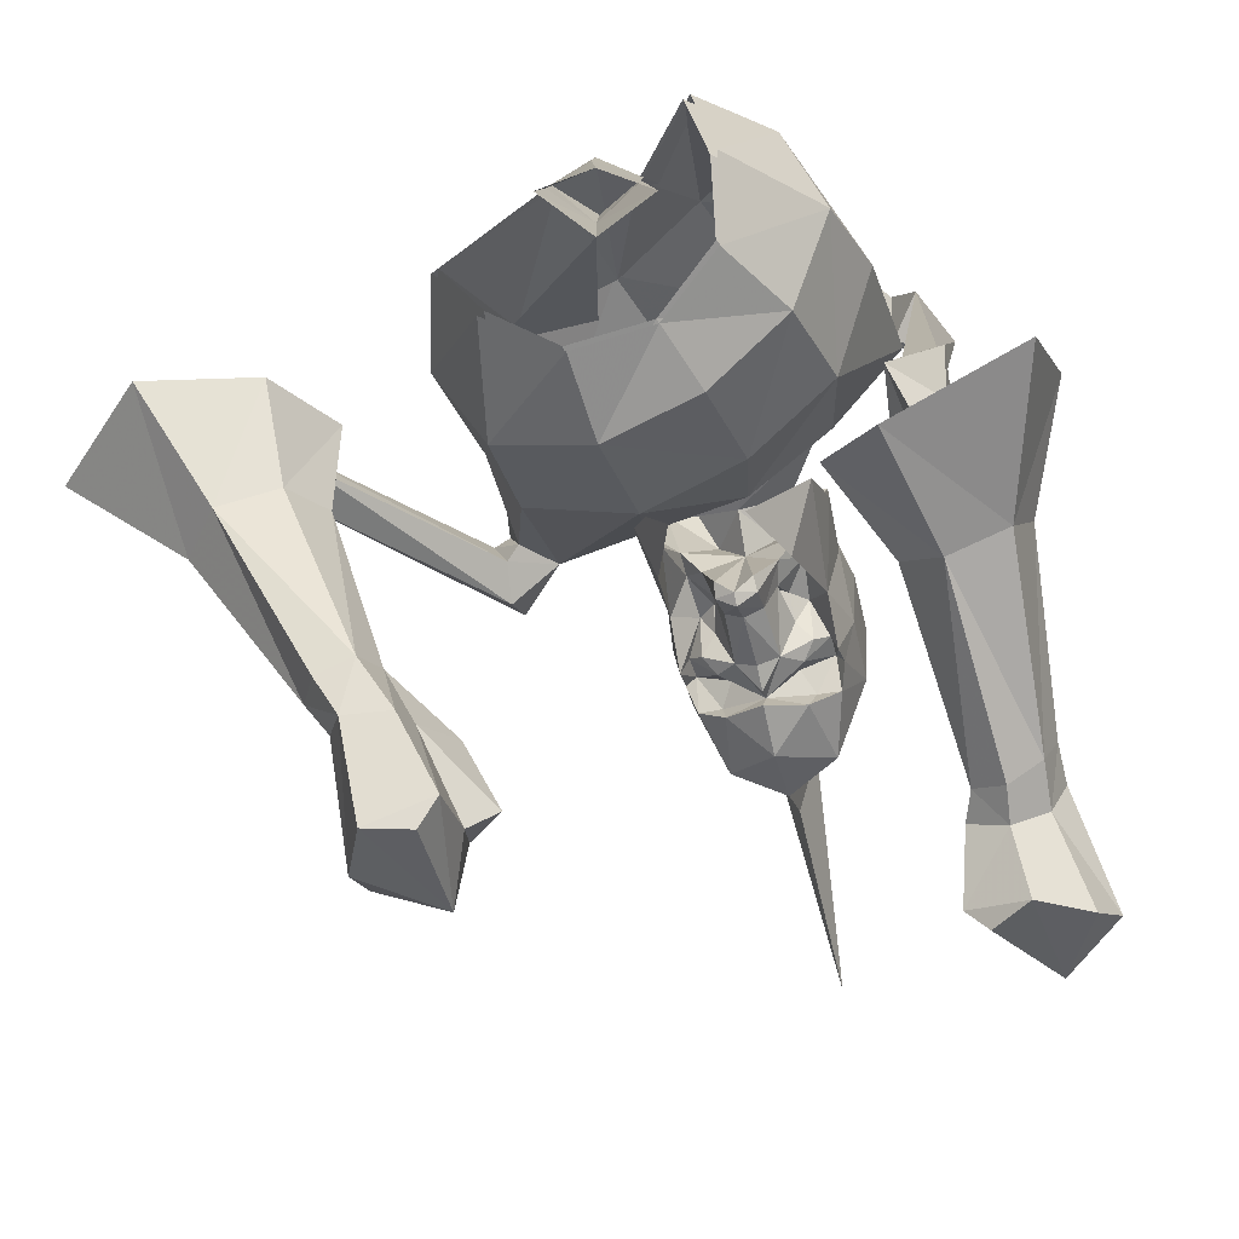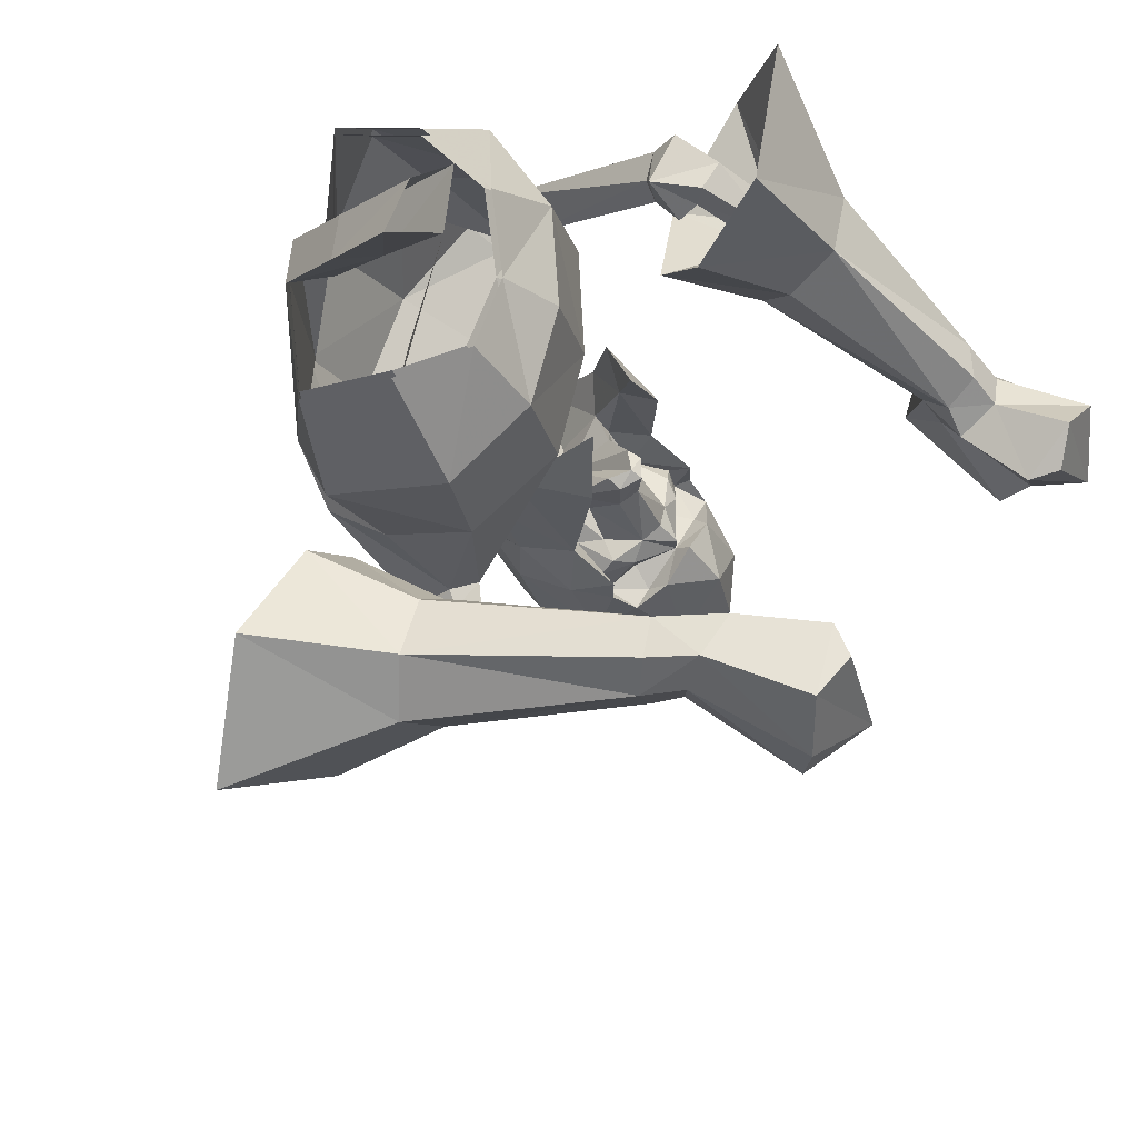
<metadata>
{"format":"obj","ext":"obj","renderer":"f3d","projection":"perspective","resolution":1024,"background":"white","views":[{"elev":-23.3,"azim":-168.4,"up":"+Z"},{"elev":65.8,"azim":125.8,"up":"+Y"}]}
</metadata>
<code>
g huohun
v 9.196 -9.15 37.21
v 5.64 -1.71 40
v 10.56 0.0426 35.37
v -1.778 -7.522 28.65
v 3.246 -7.888 26.6
v 4.034 -2.64 27.56
v -0.794 -2.26 29.44
v 0.7127 0.4135 31.54
v 4.673 1.079 30.29
v 8.335 -8.22 27.57
v 8.707 -3.34 28.41
v 4.69 -10.69 40.14
v 3.827 -1.63 40.94
v 11.91 -5.107 33.26
v 10.43 -9.495 31.22
v 7.951 1.901 31.94
v 3.104 -7.846 26.35
v 3.873 -13.16 27.89
v -1.029 -12.94 29.19
v -1.921 -7.48 28.4
v 9.501 -16.85 28.24
v 8.694 -15.63 34.29
v 4.778 -18.23 30.92
v 3.188 1.207 36.12
v 2.37 5.044 33.1
v 4.67 6.826 34.55
v 5.22 2.299 37.48
v 4.832 -10.73 40.39
v 3.143 -15.56 38.71
v 9.339 -9.192 37.46
v 8.347 -14.78 27.41
v 10.89 0.01001 35.18
v 5.876 -1.513 40.04
v 0.1561 -19.26 33.55
v 5.22 2.299 37.48
v 3.16 2.35 38.59
v 3.819 -1.481 41.19
v -0.9369 -2.217 29.19
v 3.891 -2.598 27.31
v 0.5698 0.4557 31.29
v 4.504 1.118 29.99
v 9.038 -3.373 28.22
v 8.666 -8.252 27.38
v 4.67 6.826 34.55
v 1.962 7.12 35.17
v 10.84 -11.08 34.57
v 10.94 -15.47 29.34
v 9.991 -13.32 27.95
v 5.876 -1.513 40.04
v 3.812 -2.368 38.72
v 10.77 -9.527 31.03
v 12.24 -5.139 33.06
v 4.778 -18.23 30.92
v 3.191 -15.77 29.69
v 9.501 -16.85 28.24
v 8.281 1.868 31.74
v -0.08269 -19.3 30.32
v 1.282 -18.54 29.23
v 2.311 -18.18 31.08
v 0.03124 -18.96 31.74
v 1.282 -18.54 29.23
v -0.1843 -17.31 28.17
v -0.006096 -16.47 30.26
v 2.311 -18.18 31.08
v -1.029 -12.94 29.19
v 3.191 -15.77 29.69
v -0.408 -15.36 30.98
v 4.778 -18.23 30.92
v 4.778 -18.23 30.92
v 0.1561 -19.26 33.55
v 19.16 3.459 22.92
v 16.38 2.565 24.01
v 17.4 2.629 29.35
v 22.72 4.493 28.75
v 20.96 1.091 21.74
v 27.56 -0.5469 26.64
v 22.55 -6.486 24.51
v 18.99 -2.411 20.96
v 15.96 -2.315 22.39
v 17.11 -5.052 27.12
v 14.96 0.1642 23.9
v 15.17 -1.49 28.87
v 10.94 -15.47 29.34
v 9.501 -16.85 28.24
v 10.57 -17.23 26
v 19.3 -2.647 30.17
v 18.8 -3.769 29.38
v 19.82 -4.958 28.68
v 21.4 -3.778 28.85
v 17.82 -3.641 28.42
v 17.95 -1.658 28.27
v 19.86 -2.827 26.69
v 18.83 -4.632 27.3
v 21.14 -1.591 27.35
v 20.05 -0.8635 28.3
v 18.83 -4.632 27.3
v 17.95 -1.658 28.27
v 17.82 -3.641 28.42
v 19.86 -2.827 26.69
v 18.96 -1.472 27.97
v 19.77 -2.475 27.13
v 19.77 -2.475 27.13
v 18.96 -1.472 27.97
v 10.59 -14.57 25.44
v 10.57 -13.42 27.16
v 10.59 -14.57 25.44
v 8.347 -14.78 27.41
v 9.991 -13.32 27.95
v 8.347 -14.78 27.41
v 10.57 -13.42 27.16
v 11.62 -15.11 28.72
v 9.991 -13.32 27.95
v 17.61 -0.2114 24.57
v 18.42 -1.241 23.64
v 18.74 0.4684 24.57
v 17.61 -0.2114 24.57
v 19.5 -0.1776 23.79
v 18.42 -1.241 23.64
v 18.42 -1.241 23.64
v 17.11 -5.052 27.12
v 22.55 -6.486 24.51
v 17.61 -0.2114 24.57
v 18.74 0.4684 24.57
v 17.4 2.629 29.35
v 15.17 -1.49 28.87
v 19.5 -0.1776 23.79
v 27.56 -0.5469 26.64
v 22.72 4.493 28.75
v 4.198 -4.022 34.28
v 8.19 -1.017 31.89
v 2.37 5.044 33.1
v 11.14 0.7381 12.84
v 10.07 -1.339 10.48
v 13 1.345 12.49
v 7.063 0.7985 9.463
v 8.883 0.5022 12.77
v 10.07 3.373 12.5
v 11.55 3.06 15.13
v 12.14 5.067 14.96
v 10.29 5.596 12.26
v 10.07 3.373 12.5
v 13.51 3.752 12.11
v 12.61 0.3503 6.6
v 12.6 5.672 12.18
v 12.71 3.124 6.316
v 11.48 6.168 7.219
v 11.14 0.7381 12.84
v 11.94 1.311 14.7
v 8.883 0.5022 12.77
v 13.9 5.194 14.14
v 8.293 5.943 8.465
v 10.29 5.596 12.26
v 12.6 5.672 12.18
v 11.48 6.168 7.219
v 10.98 0.2138 9.218
v 9.058 0.5339 5.412
v 12.71 3.124 6.316
v 12.61 0.3503 6.6
v 9.058 0.5339 5.412
v 14.01 1.155 13.51
v 13 1.345 12.49
v 12.6 5.672 12.18
v 14.78 3.359 13.68
v 13.51 3.752 12.11
v 8.148 2.591 8.174
v 9.143 6.029 7.044
v 8.607 -0.01273 8.495
v 9.143 6.029 7.044
v 9.143 6.029 7.044
v 11.48 6.168 7.219
v -1.081 -30.65 21.14
v -1.906 -35.68 11.88
v 0.08931 -27.57 21.65
v 3.619 -24.16 23.42
v 3.907 -25.81 26.87
v 2.481 -28.35 26.37
v 1.929 -26.69 22.17
v 3.163 -26.76 28.7
v 3.518 -23.34 30.1
v -0.1282 -24.08 31.56
v -0.3364 -27.35 29.99
v 3.55 -20.94 30.64
v -0.02103 -21.8 32.13
v -1.099 -23.77 18.24
v -1.165 -26.86 18.54
v 4.241 -22.1 28.08
v 3.965 -20.57 24.96
v 3.242 -19.93 22.8
v 3.229 -18.32 22.78
v 4.098 -18.94 28.12
v 4.065 -19.53 31.76
v 0.1169 -21.04 33.71
v 2.762 -20.61 21.62
v -0.9425 -20.25 19
v 1.233 -19.41 20.82
v 1.651 -23.11 19.33
v 2.815 -20.56 23.49
v 1.039 -20.05 22.95
v 1.482 -18.7 22.74
v -0.7226 -19.37 21.65
v 1.564 -20.53 21.71
v 1.039 -20.05 22.95
v 2.815 -20.56 23.49
v 2.815 -20.56 23.49
v 2.915 -19.15 23.88
v 3.229 -18.32 22.78
v 3.242 -19.93 22.8
v -0.4258 -14.9 23.95
v 0.5459 -15.34 24.4
v -0.2802 -17.32 26.87
v 1.204 -16.37 25.8
v -0.6009 -17.57 22.6
v -0.4517 -18.58 25.02
v 0.5128 -17.89 22.92
v -0.6009 -17.57 22.6
v 0.5128 -17.89 22.92
v -0.6987 -18.44 21.61
v 2.173 -18.32 23.57
v -0.6009 -17.57 22.6
v -0.4258 -14.9 23.95
v 0.5128 -17.89 22.92
v 1.618 -15.4 26.67
v -0.1843 -17.31 28.17
v 2.742 -16.02 28.04
v -0.39 -13.13 23.75
v 0.663 -13.32 24.32
v 0.5459 -15.34 24.4
v -0.4258 -14.9 23.95
v 1.204 -16.37 25.8
v 1.477 -18.27 24.67
v 0.5459 -15.34 24.4
v 1.48 -17.85 26.03
v 0.6251 -13.07 25.08
v -0.3365 -12.8 24.35
v 1.204 -16.37 25.8
v 2.615 -16.93 27.22
v 1.48 -17.85 26.03
v 2.915 -19.15 23.88
v -0.7226 -19.37 21.65
v -0.3365 -12.8 24.35
v 0.6251 -13.07 25.08
v 1.618 -15.4 26.67
v 1.477 -18.27 24.67
v -0.4517 -18.58 25.02
v -0.2802 -17.32 26.87
v 1.48 -17.85 26.03
v 0.5128 -17.89 22.92
v 2.281 -18.66 25.77
v 1.477 -18.27 24.67
v 1.564 -20.53 21.71
v 2.762 -20.61 21.62
v 1.233 -19.41 20.82
v -0.7497 -18.31 20.86
v -0.7226 -19.37 21.65
v 2.815 -20.56 23.49
v 3.242 -19.93 22.8
v 3.414 -16.91 25.14
v 1.652 -7.086 25.34
v 4.377 -10.98 28.14
v 2.837 -10.84 24.47
v 4.55 -15.15 29.08
v 2.926 -12.22 26.68
v 1.652 -7.086 25.34
v 2.837 -10.84 24.47
v 4.55 -15.15 29.08
v 2.742 -16.02 28.04
v 4.377 -10.98 28.14
v -0.6582 -29.48 26.44
v 4.065 -19.53 31.76
v -0.7497 -18.31 20.86
v 2.281 -18.66 25.77
v 3.414 -16.91 25.14
v 1.282 -18.54 29.23
v 1.282 -18.54 29.23
v -0.08269 -19.3 30.32
v 0.1169 -21.04 33.71
v 2.615 -16.93 27.22
v 2.742 -16.02 28.04
v 0.2309 -8.266 42.5
v -0.6785 1.15 42
v 2.015 -2.206 40.18
v -4.765 -1.773 32.75
v -5.989 -6.978 32.04
v -2.157 1.752 34.31
v -6.34 -1.857 37.28
v -7.601 -6.649 36.97
v -5.61 -7.914 40.68
v -3.9 -3.549 42.58
v -2.158 2.897 37.9
v -6.132 -6.936 31.79
v -5.173 -12.39 32.06
v -8.235 -16.29 38.34
v -3.724 -17.76 35.35
v -2.45 -15.13 40.35
v -0.4269 5.801 34.57
v 1.087 1.733 37.7
v 0.3738 -8.308 42.75
v -8.417 -14.23 36.92
v 1.741 -2.079 40.25
v -1.009 1.182 42.19
v 1.087 1.733 37.7
v -4.908 -1.731 32.5
v -2.326 1.791 34.02
v -6.671 -1.825 37.48
v -7.932 -6.617 37.16
v -0.4269 5.801 34.57
v -4.286 -9.793 41.55
v -7.882 -14.9 40.11
v -8.007 -13.95 37.19
v 1.741 -2.079 40.25
v -4.231 -3.516 42.77
v -5.941 -7.881 40.88
v -3.724 -17.76 35.35
v -4.073 -15.31 33.36
v -8.235 -16.29 38.34
v -2.489 2.929 38.09
v -2.272 -18.05 31.41
v -1.546 -18.46 29.44
v -1.546 -18.46 29.44
v -2.272 -18.05 31.41
v -4.073 -15.31 33.36
v -3.724 -17.76 35.35
v -3.724 -17.76 35.35
v -10.91 -2.077 20.36
v -5.95 -1.203 24.81
v -8.795 -4.187 21.27
v -8.959 3.511 23.92
v -13.81 -2.432 21.68
v -15.5 3.683 27.16
v -16.15 -4.024 29.4
v -14.51 -6.045 23.48
v -11.6 -7.689 23.82
v -10.4 -6.31 29.09
v -8.959 -6.541 22.76
v -6.542 -5.213 27.22
v -7.882 -14.9 40.11
v -10.72 -16.63 38.28
v -8.235 -16.29 38.34
v -8.762 -1.821 29.58
v -10.94 -3.109 30.79
v -9.36 -3.047 30.11
v -11.43 -1.399 29.93
v -9.294 -4.265 29.46
v -11.46 -3.396 27.93
v -8.733 -3.521 27.7
v -11.06 -4.495 29.75
v -11.38 -1.397 27.32
v -9.772 -1.449 27.2
v -11.06 -4.495 29.75
v -9.294 -4.265 29.46
v -8.733 -3.521 27.7
v -11.46 -3.396 27.93
v -9.537 -2.723 27.26
v -11.01 -2.972 27.61
v -11.01 -2.972 27.61
v -9.537 -2.723 27.26
v -10.5 -15.35 36.97
v -8.941 -13.99 36.89
v -10.5 -15.35 36.97
v -8.417 -14.23 36.92
v -8.007 -13.95 37.19
v -8.417 -14.23 36.92
v -8.941 -13.99 36.89
v -9.25 -12.96 39.18
v -8.007 -13.95 37.19
v -10.37 -4.467 23.91
v -11.91 -4.776 24.22
v -10.81 -3.274 23.59
v -10.37 -4.467 23.91
v -12.06 -3.353 23.7
v -11.91 -4.776 24.22
v -11.91 -4.776 24.22
v -16.15 -4.024 29.4
v -10.4 -6.31 29.09
v -10.37 -4.467 23.91
v -5.95 -1.203 24.81
v -10.81 -3.274 23.59
v -6.542 -5.213 27.22
v -15.5 3.683 27.16
v -12.06 -3.353 23.7
v -8.959 3.511 23.92
v -13.55 -13.53 14.72
v -14.91 -12.48 13.73
v -14.12 -16.44 11.16
v -11.04 -15.8 8.974
v -11.39 -12.42 13.2
v -11.7 -14.75 15.24
v -11.29 -11.19 14.39
v -10.54 -10.95 11.72
v -10.95 -9.775 12.88
v -11.39 -12.42 13.2
v -14.25 -10.83 11.99
v -16.88 -13.76 8.077
v -12.52 -9.899 11.16
v -15.92 -11.21 7.469
v -13.33 -9.014 7.526
v -13.55 -13.53 14.72
v -11.7 -14.75 15.24
v -12.54 -11.98 15.5
v -12.55 -8.718 12.56
v -10.3 -10.61 7.732
v -12.52 -9.899 11.16
v -10.54 -10.95 11.72
v -13.33 -9.014 7.526
v -14.21 -15.11 5.825
v -14.68 -14.63 10.05
v -15.92 -11.21 7.469
v -14.21 -15.11 5.825
v -16.88 -13.76 8.077
v -14.7 -10.99 15.2
v -14.91 -12.48 13.73
v -12.52 -9.899 11.16
v -14.16 -9.199 13.78
v -14.25 -10.83 11.99
v -11.66 -13.69 7.862
v -11.47 -10.15 6.65
v -13 -15.85 8.656
v -11.47 -10.15 6.65
v -13.33 -9.014 7.526
v -11.47 -10.15 6.65
v -1.989 -27.51 21.81
v -5.022 -23.91 24.06
v -3.705 -28.18 26.83
v -4.898 -25.56 27.51
v -3.68 -26.53 22.58
v -3.948 -26.55 29.22
v -3.899 -23.12 30.65
v -3.717 -20.73 31.17
v -4.839 -21.84 28.74
v -4.936 -20.31 25.61
v -4.401 -18.1 23.34
v -4.501 -19.7 23.37
v -4.513 -18.69 28.75
v -3.981 -19.3 32.35
v -4.238 -20.41 22.13
v -3.617 -22.96 19.72
v -2.777 -19.3 21.12
v -4.014 -20.36 23.99
v -2.703 -18.58 23.05
v -2.31 -19.96 23.2
v -3.037 -20.4 22.05
v -4.014 -20.36 23.99
v -2.31 -19.96 23.2
v -4.014 -20.36 23.99
v -4.401 -18.1 23.34
v -3.976 -18.96 24.39
v -4.501 -19.7 23.37
v -1.344 -15.28 24.54
v -1.847 -16.29 26.03
v -1.673 -17.83 23.08
v -1.673 -17.83 23.08
v -3.242 -18.17 23.97
v -1.673 -17.83 23.08
v -2.075 -15.29 26.94
v -3.021 -15.85 28.46
v -1.344 -15.28 24.54
v -1.358 -13.26 24.46
v -1.847 -16.29 26.03
v -2.391 -18.16 24.95
v -1.344 -15.28 24.54
v -2.17 -17.74 26.3
v -1.195 -13.02 25.21
v -1.847 -16.29 26.03
v -2.17 -17.74 26.3
v -3.066 -16.76 27.64
v -3.976 -18.96 24.39
v -1.195 -13.02 25.21
v -2.075 -15.29 26.94
v -2.391 -18.16 24.95
v -2.17 -17.74 26.3
v -1.673 -17.83 23.08
v -3.047 -18.51 26.16
v -2.391 -18.16 24.95
v -3.037 -20.4 22.05
v -2.777 -19.3 21.12
v -4.238 -20.41 22.13
v -4.014 -20.36 23.99
v -4.501 -19.7 23.37
v -4.157 -16.7 25.7
v -1.831 -6.987 25.6
v -3.341 -10.66 24.92
v -4.335 -10.73 28.78
v -4.604 -14.89 29.75
v -3.186 -12.05 27.12
v -3.341 -10.66 24.92
v -1.831 -6.987 25.6
v -4.604 -14.89 29.75
v -3.021 -15.85 28.46
v -4.335 -10.73 28.78
v -3.981 -19.3 32.35
v -3.047 -18.51 26.16
v -4.157 -16.7 25.7
v -1.546 -18.46 29.44
v -1.546 -18.46 29.44
v -3.066 -16.76 27.64
v -3.021 -15.85 28.46
f 1 2 3
f 4 5 6
f 4 6 7
f 8 7 6
f 8 6 9
f 5 10 11
f 5 11 6
f 2 1 12
f 2 12 13
f 1 14 15
f 16 11 14
f 16 14 3
f 9 6 11
f 9 11 16
f 10 15 14
f 10 14 11
f 1 3 14
f 17 18 19
f 17 19 20
f 21 22 23
f 24 25 26
f 24 26 27
f 28 29 22
f 28 22 30
f 17 31 18
f 30 32 33
f 29 34 23
f 29 23 22
f 33 35 36
f 33 36 37
f 20 38 39
f 20 39 17
f 40 41 39
f 40 39 38
f 17 39 42
f 17 42 43
f 33 37 28
f 33 28 30
f 35 44 45
f 35 45 36
f 46 22 47
f 48 31 43
f 24 27 49
f 24 49 50
f 30 51 52
f 53 54 31
f 53 31 55
f 46 47 48
f 46 48 51
f 56 32 52
f 56 52 42
f 41 56 42
f 41 42 39
f 43 42 52
f 43 52 51
f 30 46 51
f 57 58 59
f 57 59 60
f 61 62 63
f 61 63 64
f 65 66 67
f 18 31 54
f 51 48 43
f 22 21 47
f 17 43 31
f 64 63 66
f 66 68 64
f 60 59 69
f 60 69 70
f 30 52 32
f 71 72 73
f 71 73 74
f 75 71 74
f 75 74 76
f 77 78 75
f 77 75 76
f 79 78 77
f 79 77 80
f 81 79 80
f 81 80 82
f 72 81 82
f 72 82 73
f 83 84 85
f 86 87 88
f 86 88 89
f 90 91 92
f 90 92 93
f 86 89 94
f 86 94 95
f 85 96 88
f 86 97 98
f 86 98 87
f 88 96 99
f 88 99 89
f 92 91 100
f 92 100 101
f 94 89 99
f 94 99 102
f 86 95 103
f 86 103 97
f 96 85 104
f 105 90 106
f 107 108 105
f 107 105 106
f 104 85 109
f 110 111 87
f 112 83 111
f 112 111 110
f 85 111 83
f 88 111 85
f 113 114 101
f 113 101 100
f 103 95 115
f 103 115 116
f 94 117 115
f 94 115 95
f 102 118 117
f 102 117 94
f 85 84 109
f 93 106 90
f 87 111 88
f 110 87 98
f 119 120 121
f 122 123 124
f 122 124 125
f 123 126 127
f 123 127 128
f 126 119 121
f 126 121 127
f 124 123 128
f 120 119 122
f 120 122 125
f 129 130 131
f 132 133 134
f 135 136 137
f 138 139 140
f 138 140 141
f 142 134 143
f 144 142 145
f 144 145 146
f 147 148 149
f 139 72 71
f 139 71 150
f 151 152 153
f 151 153 154
f 143 155 156
f 157 158 159
f 133 132 136
f 149 148 138
f 160 147 161
f 162 150 163
f 162 163 164
f 147 160 148
f 164 163 160
f 164 160 161
f 78 160 163
f 78 163 75
f 71 75 163
f 71 163 150
f 139 150 162
f 139 162 140
f 160 78 79
f 160 79 148
f 156 165 151
f 156 151 166
f 156 155 167
f 151 154 168
f 159 169 170
f 159 170 157
f 139 138 81
f 139 81 72
f 138 148 79
f 138 79 81
f 149 138 141
f 167 155 133
f 135 133 136
f 142 143 145
f 134 155 143
f 151 165 137
f 151 137 152
f 156 167 165
f 167 135 165
f 134 133 155
f 135 137 165
f 135 167 133
f 66 63 67
f 18 54 19
f 46 30 22
f 171 172 173
f 174 175 176
f 174 176 177
f 178 179 180
f 178 180 181
f 182 183 180
f 182 180 179
f 184 173 185
f 179 186 182
f 175 186 179
f 175 179 178
f 187 188 189
f 175 178 176
f 190 182 186
f 174 187 186
f 174 186 175
f 182 191 192
f 182 192 183
f 193 188 174
f 187 190 186
f 194 195 196
f 197 198 199
f 199 198 200
f 201 202 203
f 204 205 206
f 204 206 207
f 208 209 210
f 211 210 209
f 212 213 214
f 215 216 217
f 199 216 218
f 219 220 221
f 222 223 224
f 225 226 227
f 225 227 228
f 229 230 221
f 229 221 231
f 210 211 232
f 200 217 216
f 223 222 233
f 223 233 234
f 235 236 237
f 200 216 199
f 238 197 199
f 201 239 202
f 226 225 240
f 226 240 241
f 242 235 227
f 242 227 226
f 243 244 245
f 243 245 246
f 244 243 247
f 248 218 249
f 249 237 248
f 249 218 216
f 199 218 238
f 250 251 252
f 252 253 254
f 252 254 250
f 255 256 251
f 255 251 250
f 174 188 187
f 193 196 195
f 174 177 196
f 174 196 193
f 248 238 218
f 187 189 257
f 257 190 187
f 258 259 260
f 257 261 190
f 191 182 190
f 259 261 257
f 262 263 264
f 265 262 266
f 267 263 262
f 191 190 261
f 184 194 196
f 196 177 173
f 196 173 184
f 268 173 177
f 268 177 176
f 181 268 176
f 181 176 178
f 269 265 266
f 185 173 172
f 194 270 195
f 236 248 237
f 206 205 271
f 206 271 272
f 267 262 265
f 262 264 272
f 224 223 273
f 269 274 275
f 269 275 276
f 266 274 269
f 268 171 173
f 259 257 260
f 271 277 272
f 277 266 262
f 277 262 272
f 226 241 242
f 242 278 236
f 242 236 235
f 221 220 231
f 279 280 281
f 4 282 283
f 4 7 282
f 8 282 7
f 8 284 282
f 283 285 286
f 283 282 285
f 281 12 279
f 281 13 12
f 279 287 288
f 289 288 285
f 289 280 288
f 284 285 282
f 284 289 285
f 286 288 287
f 286 285 288
f 279 288 280
f 290 19 291
f 290 20 19
f 292 293 294
f 24 295 25
f 24 296 295
f 28 294 29
f 28 297 294
f 290 291 298
f 297 299 300
f 29 293 34
f 29 294 293
f 299 36 301
f 299 37 36
f 20 302 38
f 20 290 302
f 40 302 303
f 40 38 302
f 290 304 302
f 290 305 304
f 299 28 37
f 299 297 28
f 301 45 306
f 301 36 45
f 307 308 294
f 309 305 298
f 24 310 296
f 24 50 310
f 297 311 312
f 313 298 314
f 313 315 298
f 307 309 308
f 307 312 309
f 316 311 300
f 316 304 311
f 303 304 316
f 303 302 304
f 305 311 304
f 305 312 311
f 297 312 307
f 57 317 318
f 57 60 317
f 319 63 62
f 319 320 63
f 65 67 321
f 291 314 298
f 312 305 309
f 294 308 292
f 290 298 305
f 320 321 63
f 321 320 322
f 60 323 317
f 60 70 323
f 297 300 311
f 324 325 326
f 324 327 325
f 328 327 324
f 328 329 327
f 330 328 331
f 330 329 328
f 332 330 331
f 332 333 330
f 334 333 332
f 334 335 333
f 326 335 334
f 326 325 335
f 336 337 338
f 339 340 341
f 339 342 340
f 343 344 345
f 343 346 344
f 339 347 342
f 339 348 347
f 337 340 349
f 339 350 351
f 339 341 350
f 340 352 349
f 340 342 352
f 344 353 345
f 344 354 353
f 347 352 342
f 347 355 352
f 339 356 348
f 339 351 356
f 349 357 337
f 358 359 343
f 360 358 361
f 360 359 358
f 357 362 337
f 363 341 364
f 365 364 336
f 365 363 364
f 337 336 364
f 340 337 364
f 366 354 367
f 366 353 354
f 356 368 348
f 356 369 368
f 347 368 370
f 347 348 368
f 355 370 371
f 355 347 370
f 337 362 338
f 346 343 359
f 341 340 364
f 363 350 341
f 372 373 374
f 375 376 377
f 375 378 376
f 377 379 380
f 377 381 379
f 380 373 372
f 380 379 373
f 376 381 377
f 374 375 372
f 374 378 375
f 382 383 384
f 385 386 387
f 388 389 390
f 388 391 389
f 392 393 383
f 394 395 392
f 394 396 395
f 397 398 399
f 390 324 326
f 390 400 324
f 401 402 403
f 401 404 402
f 393 405 406
f 407 408 409
f 384 387 382
f 398 388 399
f 410 411 397
f 412 413 400
f 412 414 413
f 397 399 410
f 414 410 413
f 414 411 410
f 331 413 410
f 331 328 413
f 324 413 328
f 324 400 413
f 390 412 400
f 390 389 412
f 410 332 331
f 410 399 332
f 405 401 415
f 405 416 401
f 405 417 406
f 401 418 404
f 408 419 420
f 408 407 419
f 390 334 388
f 390 326 334
f 388 332 399
f 388 334 332
f 398 391 388
f 417 384 406
f 385 387 384
f 392 395 393
f 383 393 406
f 401 386 415
f 401 403 386
f 405 415 417
f 417 415 385
f 383 406 384
f 385 415 386
f 385 384 417
f 321 67 63
f 291 19 314
f 307 294 297
f 171 421 172
f 422 423 424
f 422 425 423
f 426 180 427
f 426 181 180
f 428 180 183
f 428 427 180
f 184 185 421
f 427 428 429
f 424 427 429
f 424 426 427
f 430 431 432
f 424 423 426
f 433 429 428
f 422 429 430
f 422 424 429
f 428 192 434
f 428 183 192
f 435 422 432
f 430 429 433
f 194 436 437
f 438 439 440
f 439 200 440
f 441 442 443
f 444 445 446
f 444 447 445
f 208 210 448
f 449 448 210
f 212 450 213
f 215 217 451
f 439 452 451
f 219 453 220
f 454 455 223
f 225 456 457
f 225 228 456
f 458 453 459
f 458 460 453
f 210 461 449
f 200 451 217
f 223 462 454
f 223 234 462
f 463 464 465
f 200 439 451
f 466 439 438
f 441 443 239
f 457 240 225
f 457 467 240
f 468 456 463
f 468 457 456
f 469 245 244
f 469 470 245
f 244 471 469
f 472 473 452
f 473 472 464
f 473 451 452
f 439 466 452
f 474 475 476
f 475 254 253
f 475 474 254
f 477 476 478
f 477 474 476
f 422 430 432
f 435 437 436
f 422 436 425
f 422 435 436
f 472 452 466
f 430 479 431
f 479 430 433
f 480 481 482
f 479 433 483
f 434 433 428
f 482 479 483
f 484 485 486
f 487 488 484
f 489 484 486
f 434 483 433
f 184 436 194
f 436 421 425
f 436 184 421
f 268 425 421
f 268 423 425
f 181 423 268
f 181 426 423
f 490 488 487
f 185 172 421
f 194 437 270
f 465 464 472
f 445 491 446
f 445 492 491
f 489 487 484
f 484 492 485
f 455 493 223
f 490 275 494
f 490 276 275
f 488 490 494
f 268 421 171
f 482 481 479
f 491 492 495
f 495 484 488
f 495 492 484
f 457 468 467
f 468 465 496
f 468 463 465
f 453 460 220

</code>
